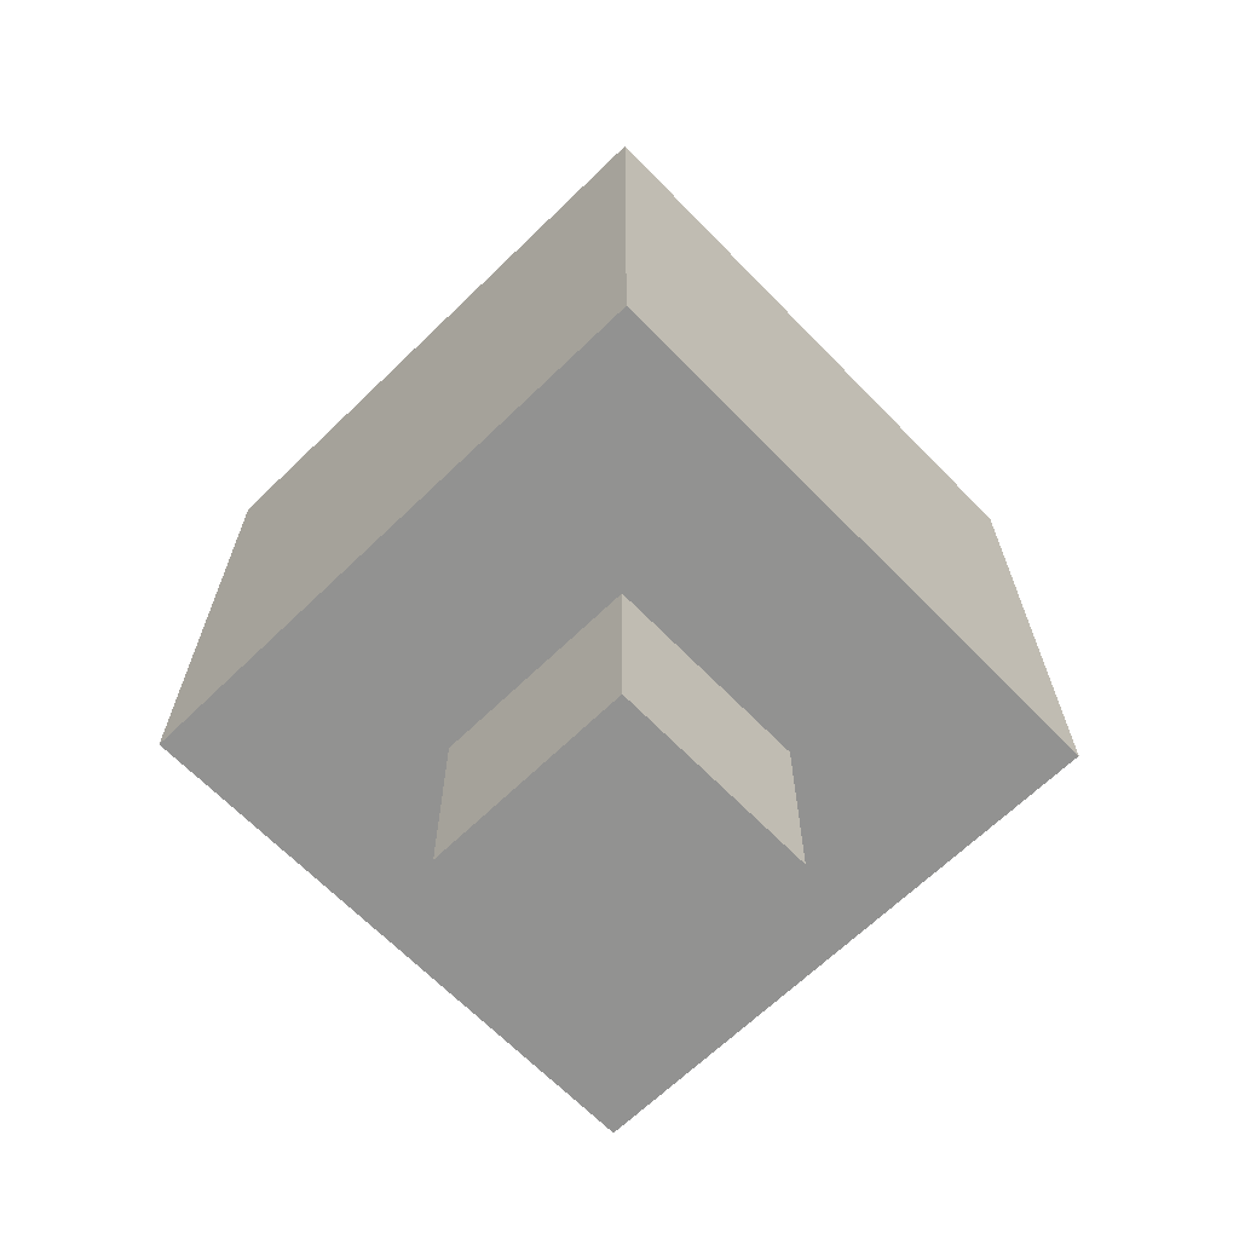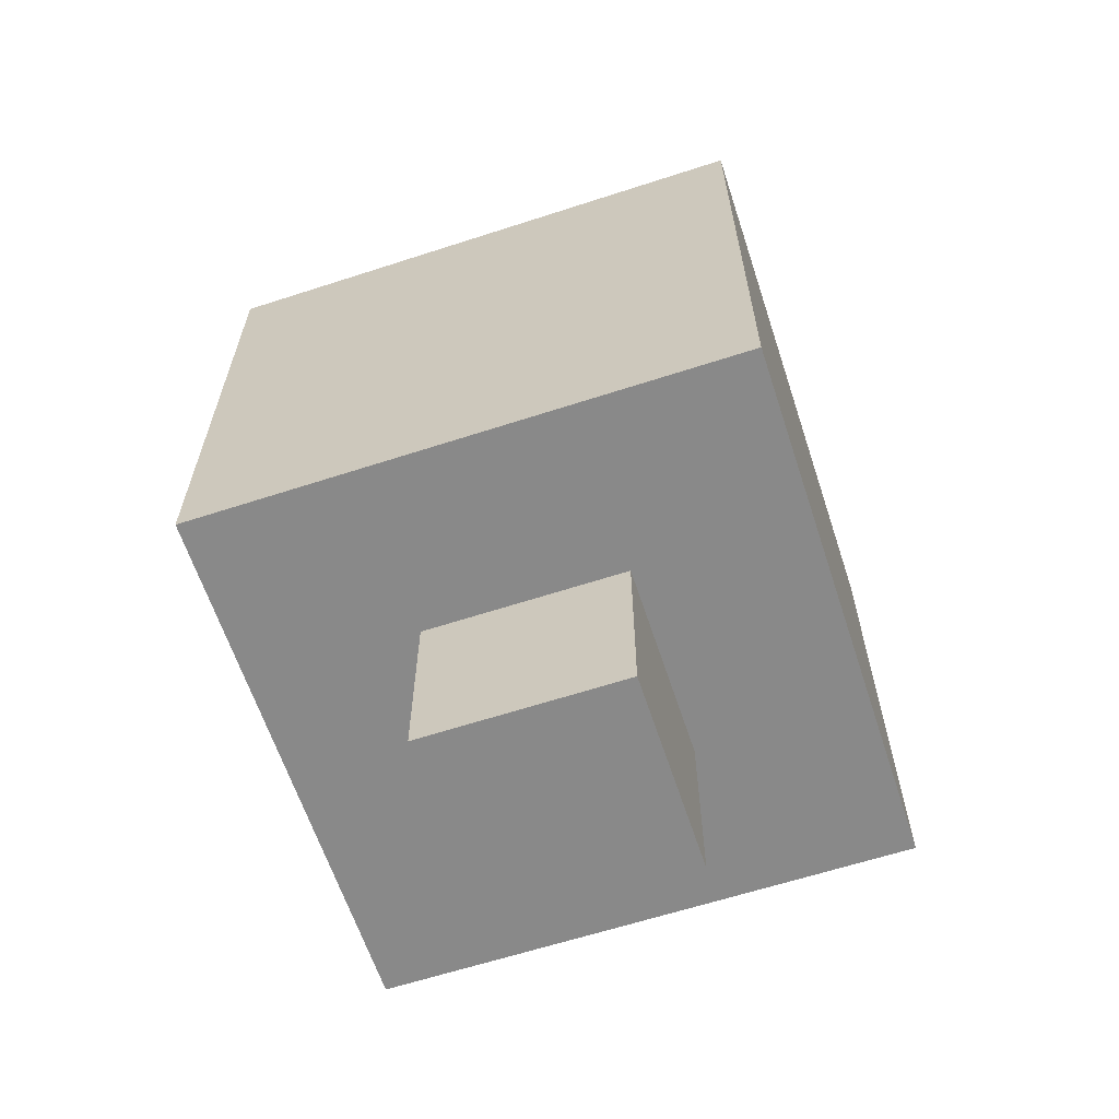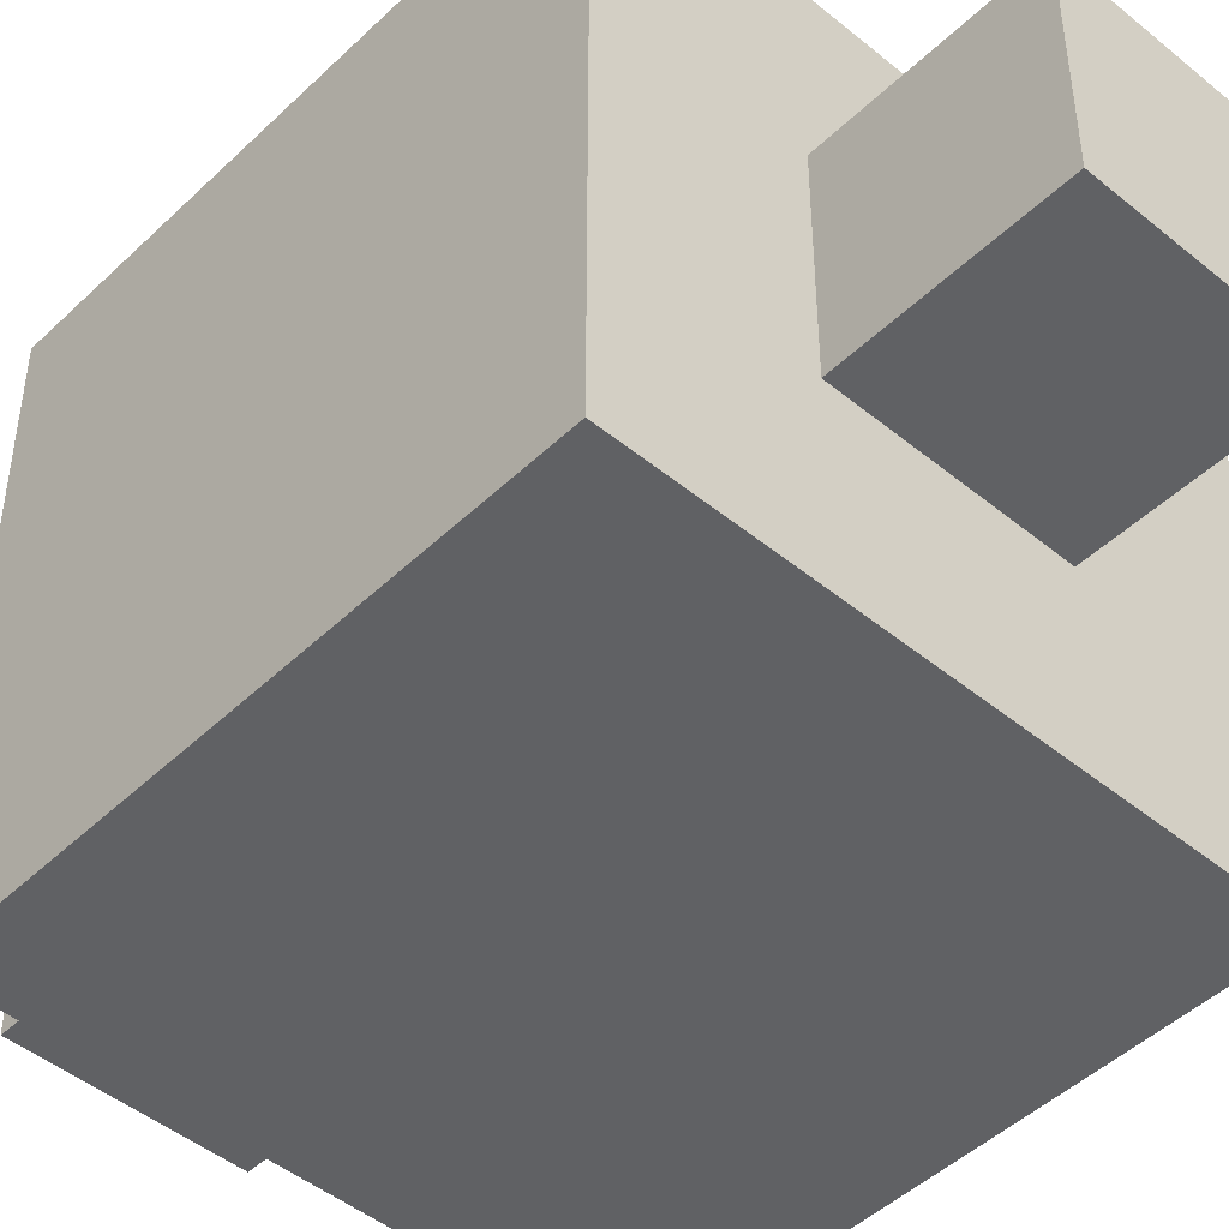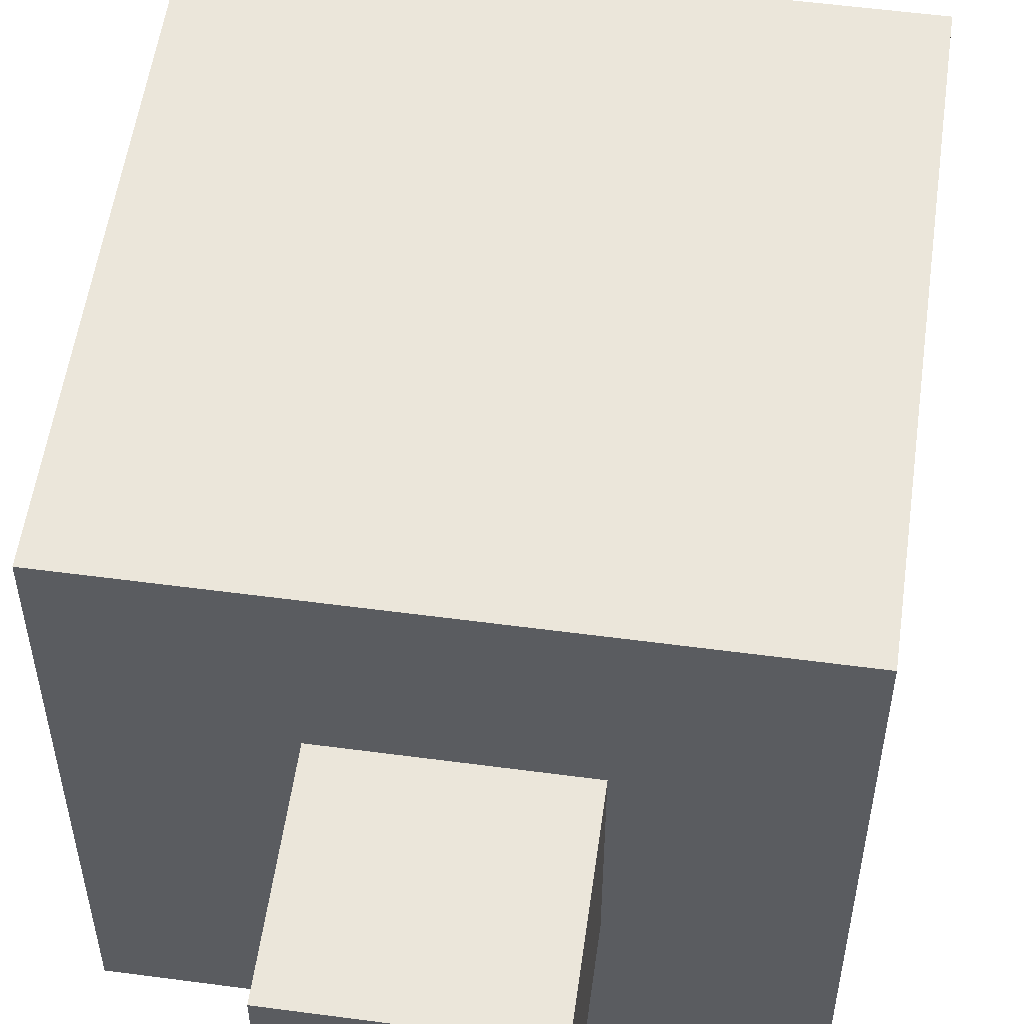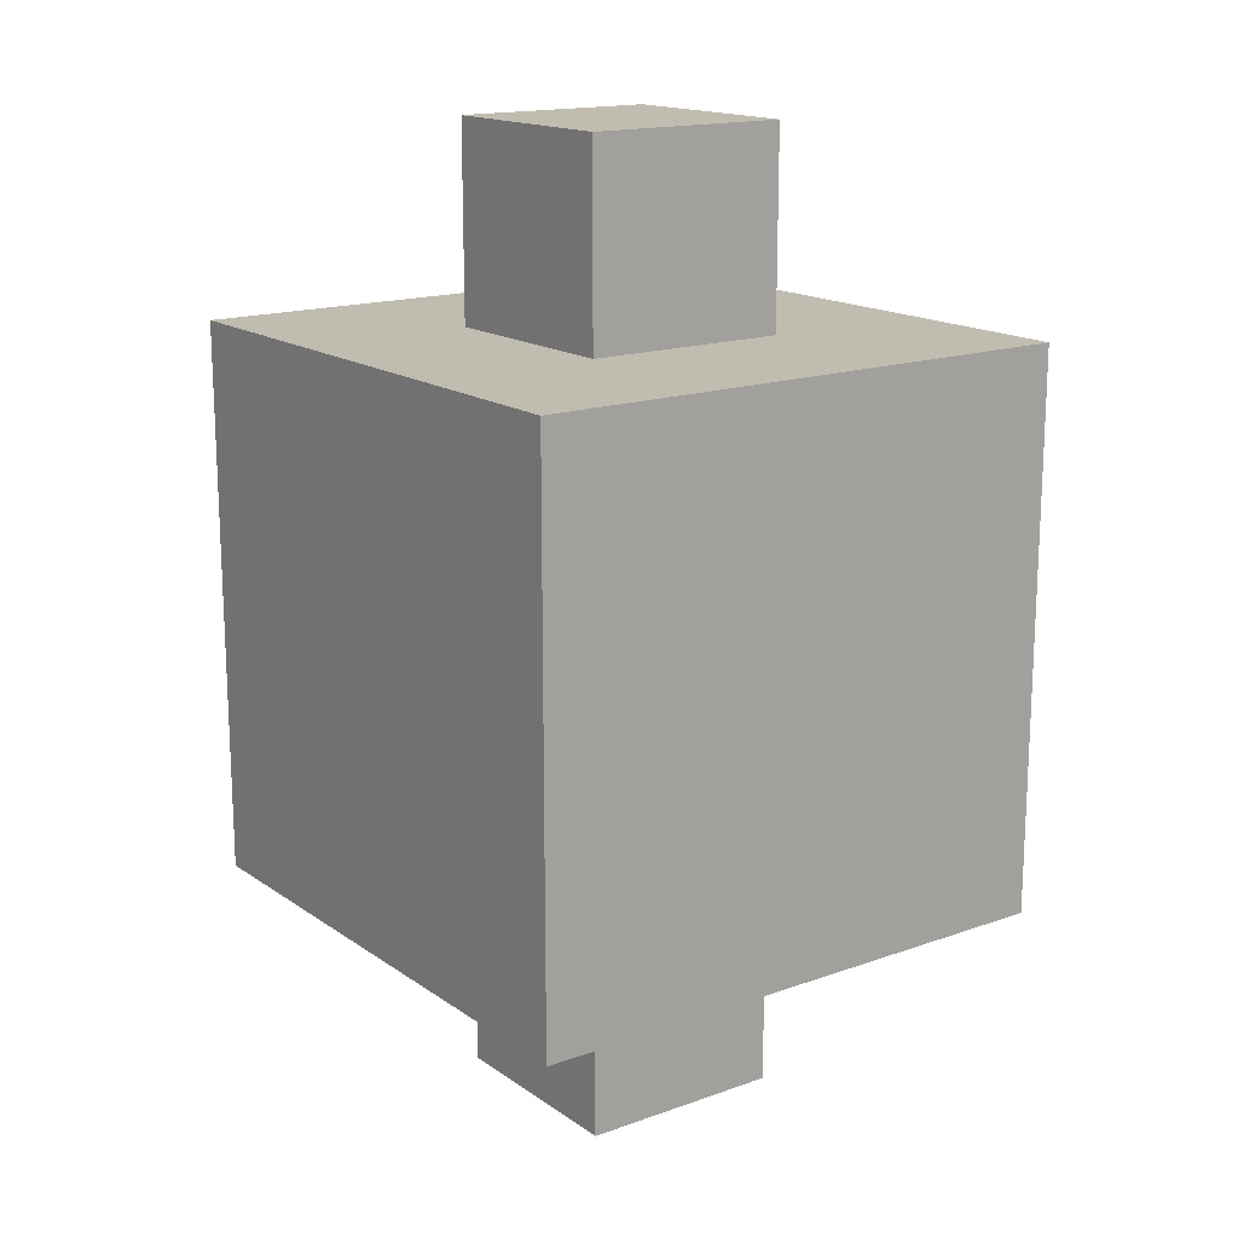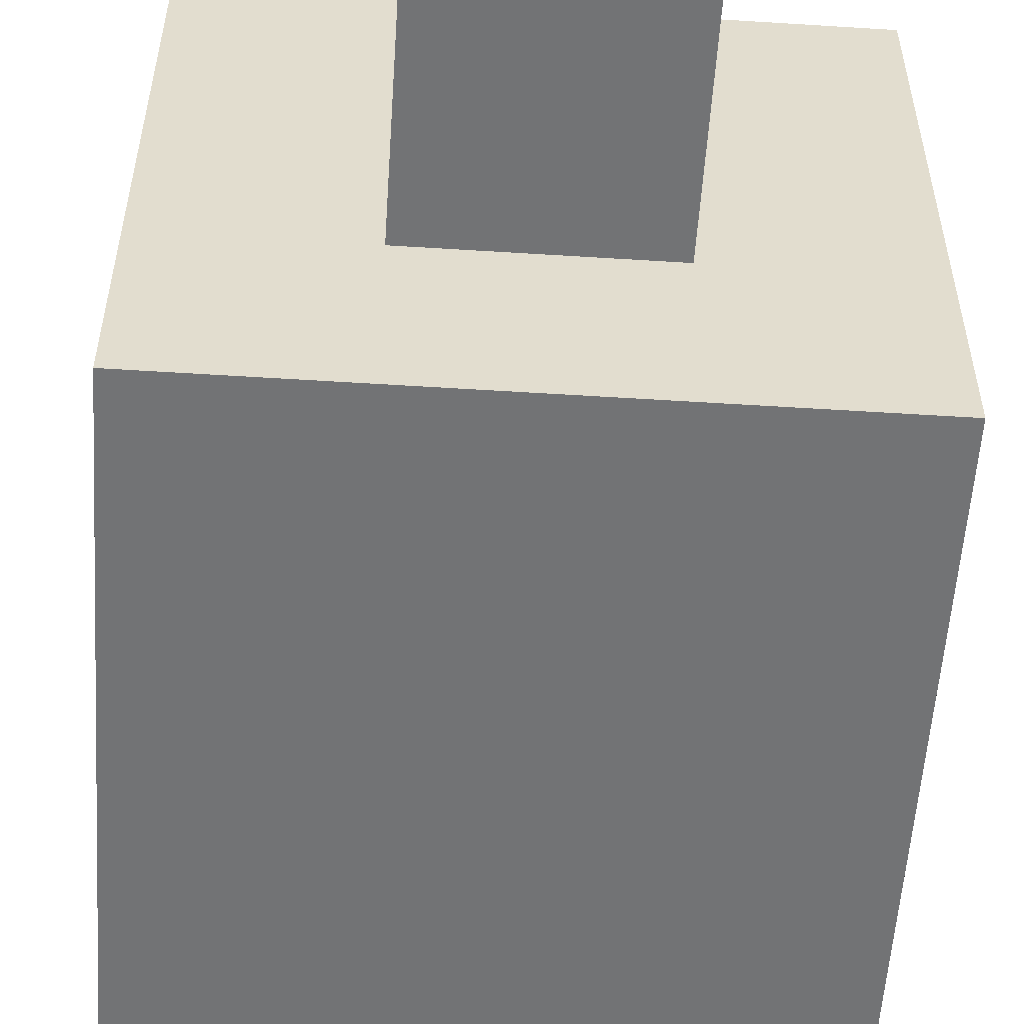
<metadata>
{"format":"obj","ext":"obj","renderer":"f3d","projection":"perspective","resolution":1024,"background":"white","views":[{"elev":-66.3,"azim":44.2,"up":"+Z"},{"elev":-63.0,"azim":18.2,"up":"+Z"},{"elev":-47.0,"azim":-42.9,"up":"+Y"},{"elev":55.0,"azim":-172.0,"up":"+Y"},{"elev":16.3,"azim":-36.1,"up":"+Z"},{"elev":-55.9,"azim":176.2,"up":"+Y"}]}
</metadata>
<code>
o Cube_Cube.001
v -0.3708 -0.3708 1
v -0.3708 0.3708 1
v -0.3708 -0.3708 -1
v -0.3708 0.3708 -1
v 0.3708 -0.3708 1
v 0.3708 0.3708 1
v 0.3708 -0.3708 -1
v 0.3708 0.3708 -1
v -1 -1 1
v -1 1 1
v -1 1 -1
v -1 -1 -1
v 1 -1 -1
v 1 1 -1
v 1 1 1
v 1 -1 1
v -0.3708 -0.3708 1.701
v -0.3708 0.3708 1.701
v -0.3708 0.3708 -1.701
v -0.3708 -0.3708 -1.701
v 0.3708 -0.3708 -1.701
v 0.3708 0.3708 -1.701
v 0.3708 0.3708 1.701
v 0.3708 -0.3708 1.701
f 9 10 11 12
f 5 6 23 24
f 13 14 15 16
f 6 2 18 23
f 12 13 16 9
f 14 11 10 15
f 1 2 10 9
f 4 3 12 11
f 3 7 13 12
f 8 4 11 14
f 7 8 14 13
f 6 5 16 15
f 5 1 9 16
f 2 6 15 10
f 20 19 22 21
f 24 23 18 17
f 4 8 22 19
f 3 4 19 20
f 1 5 24 17
f 8 7 21 22
f 7 3 20 21
f 2 1 17 18

</code>
